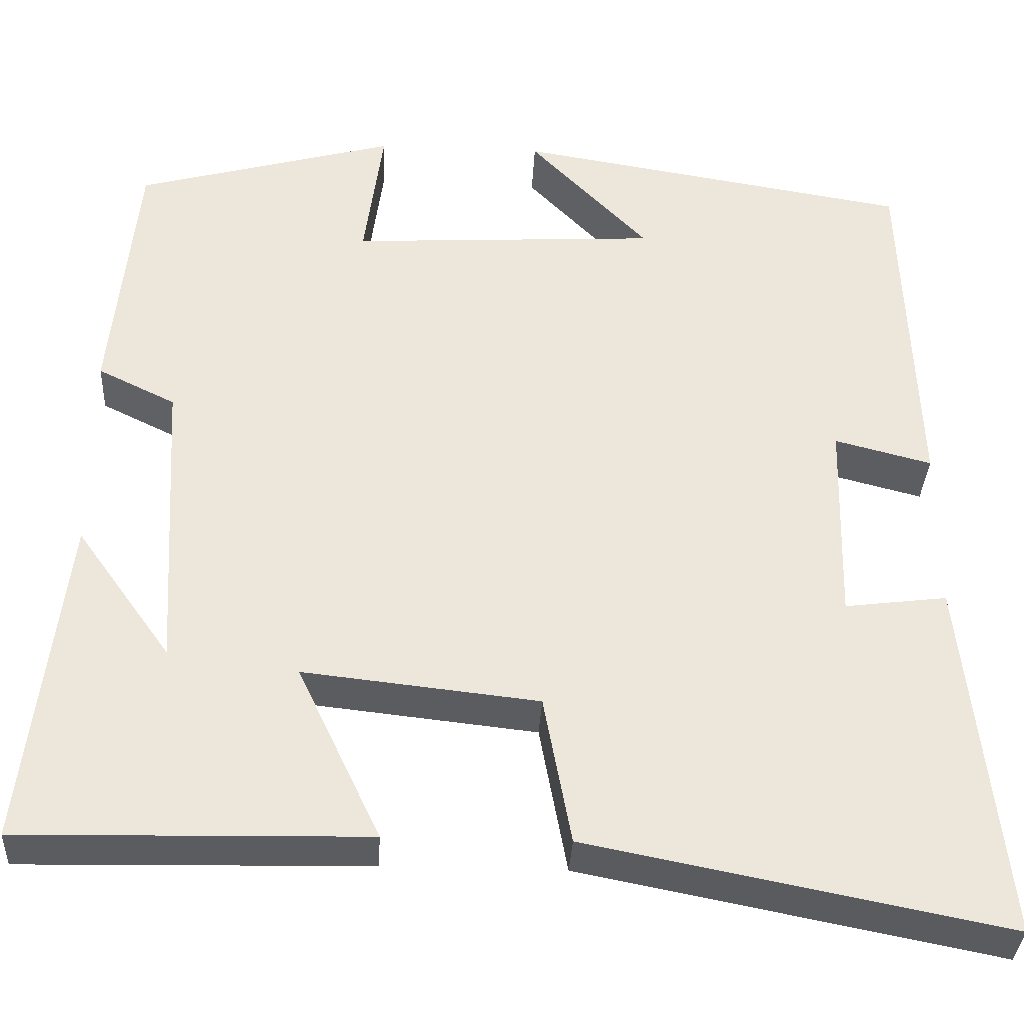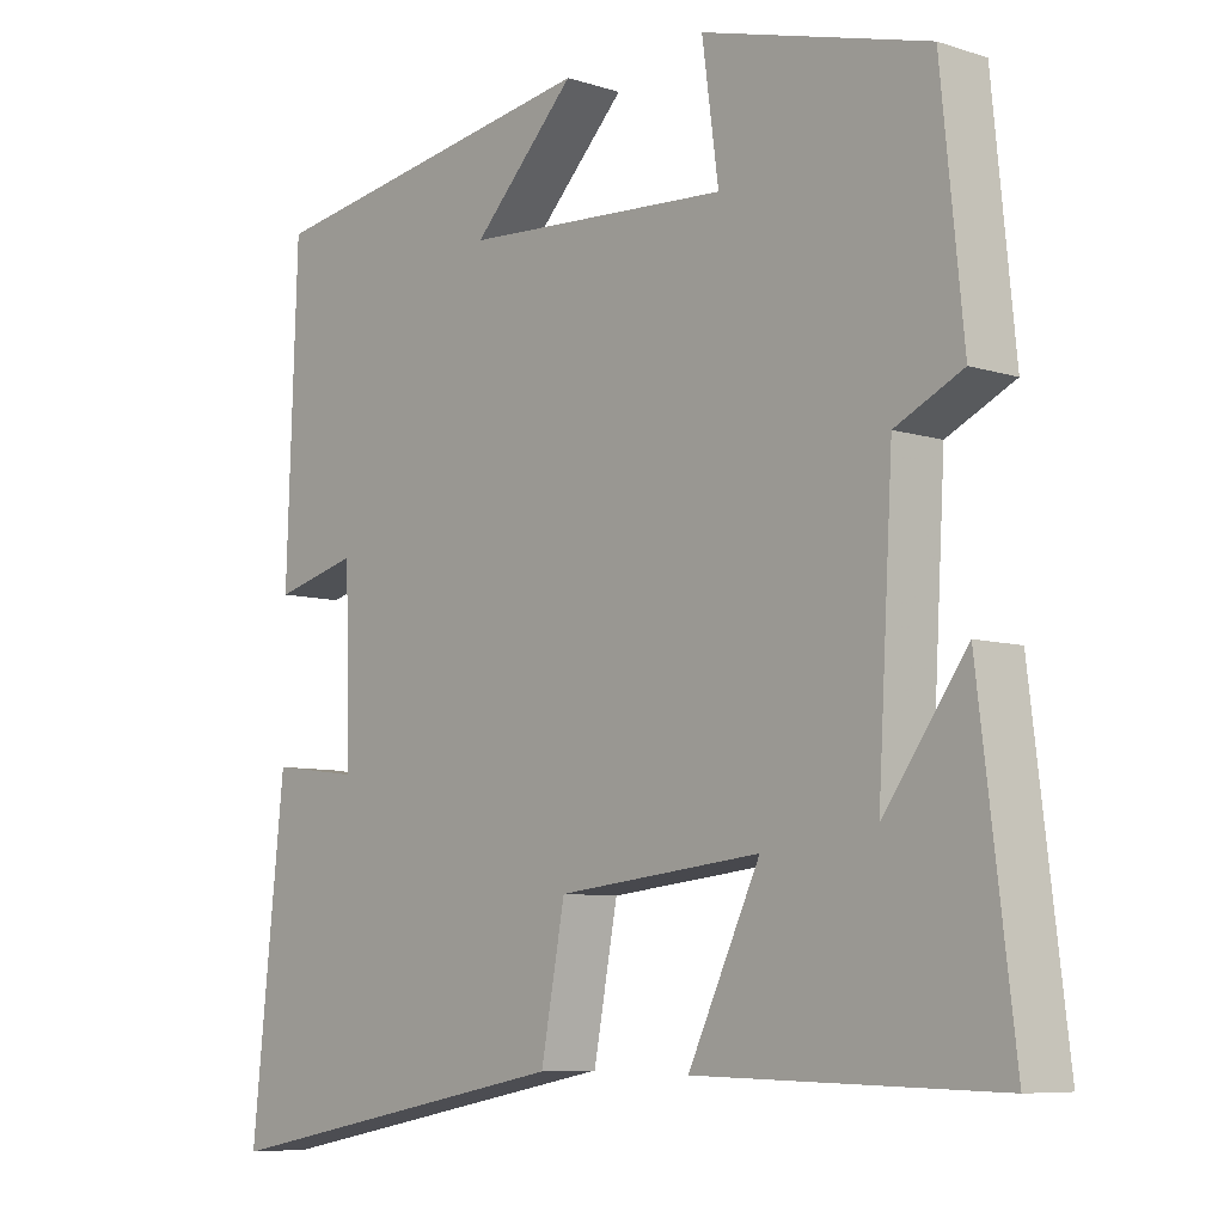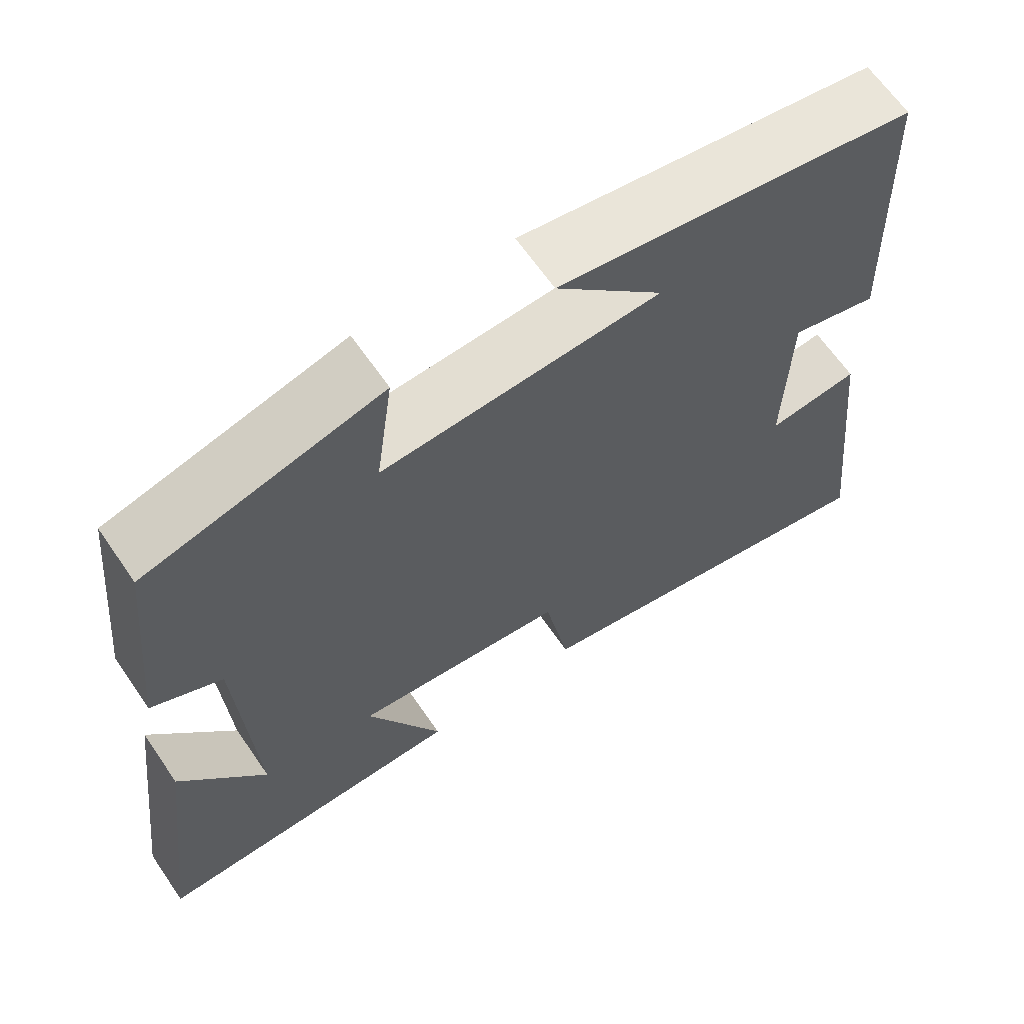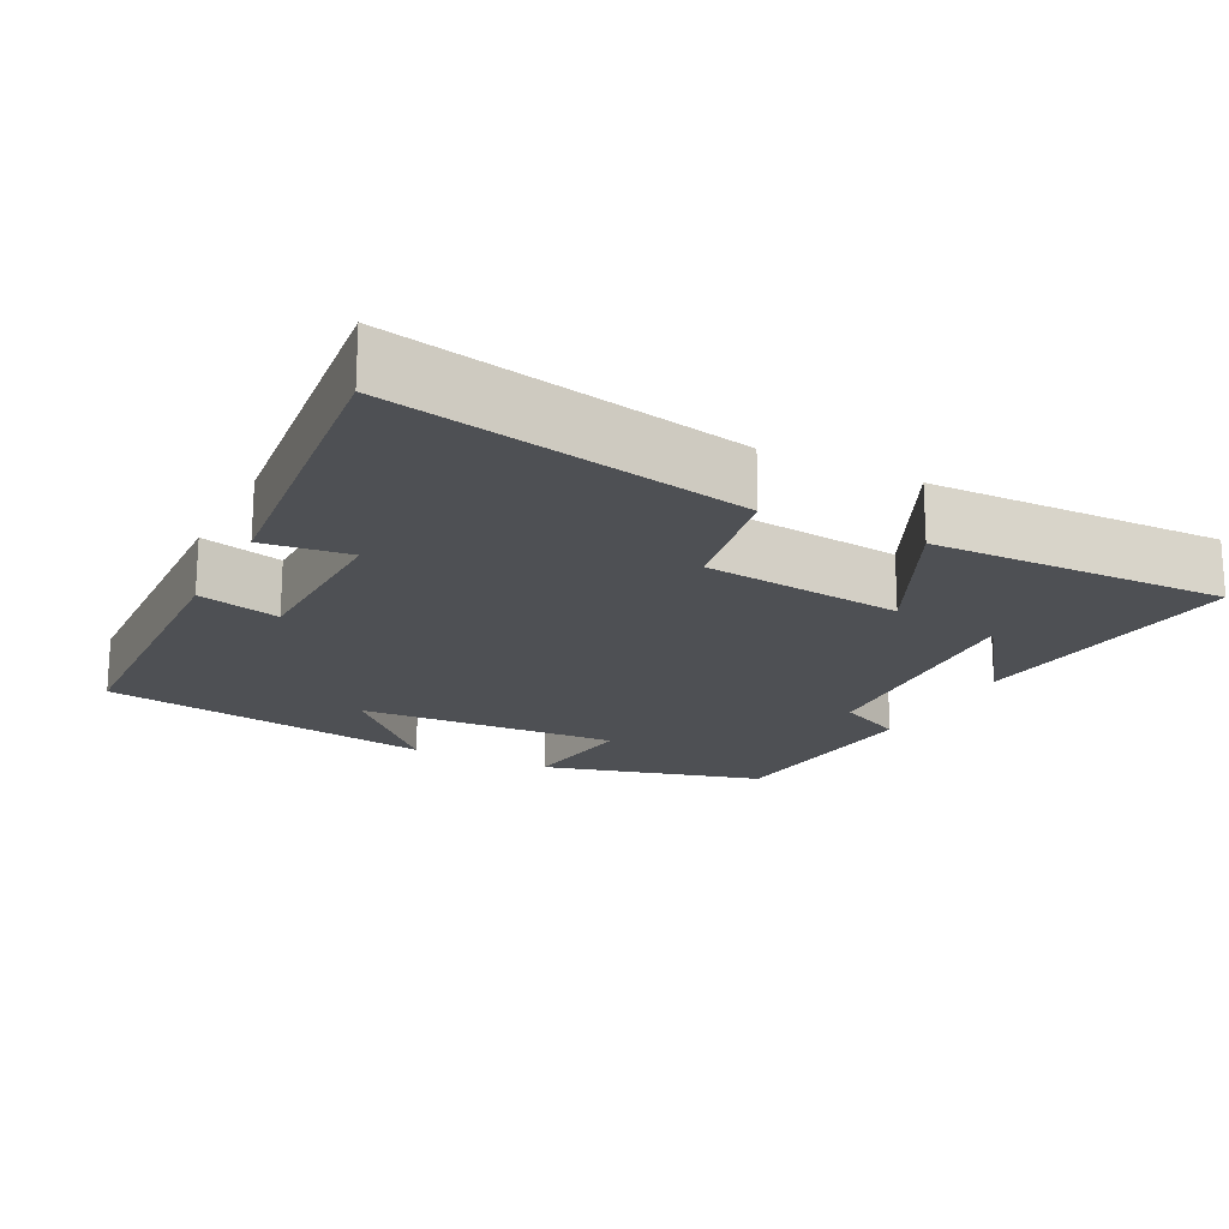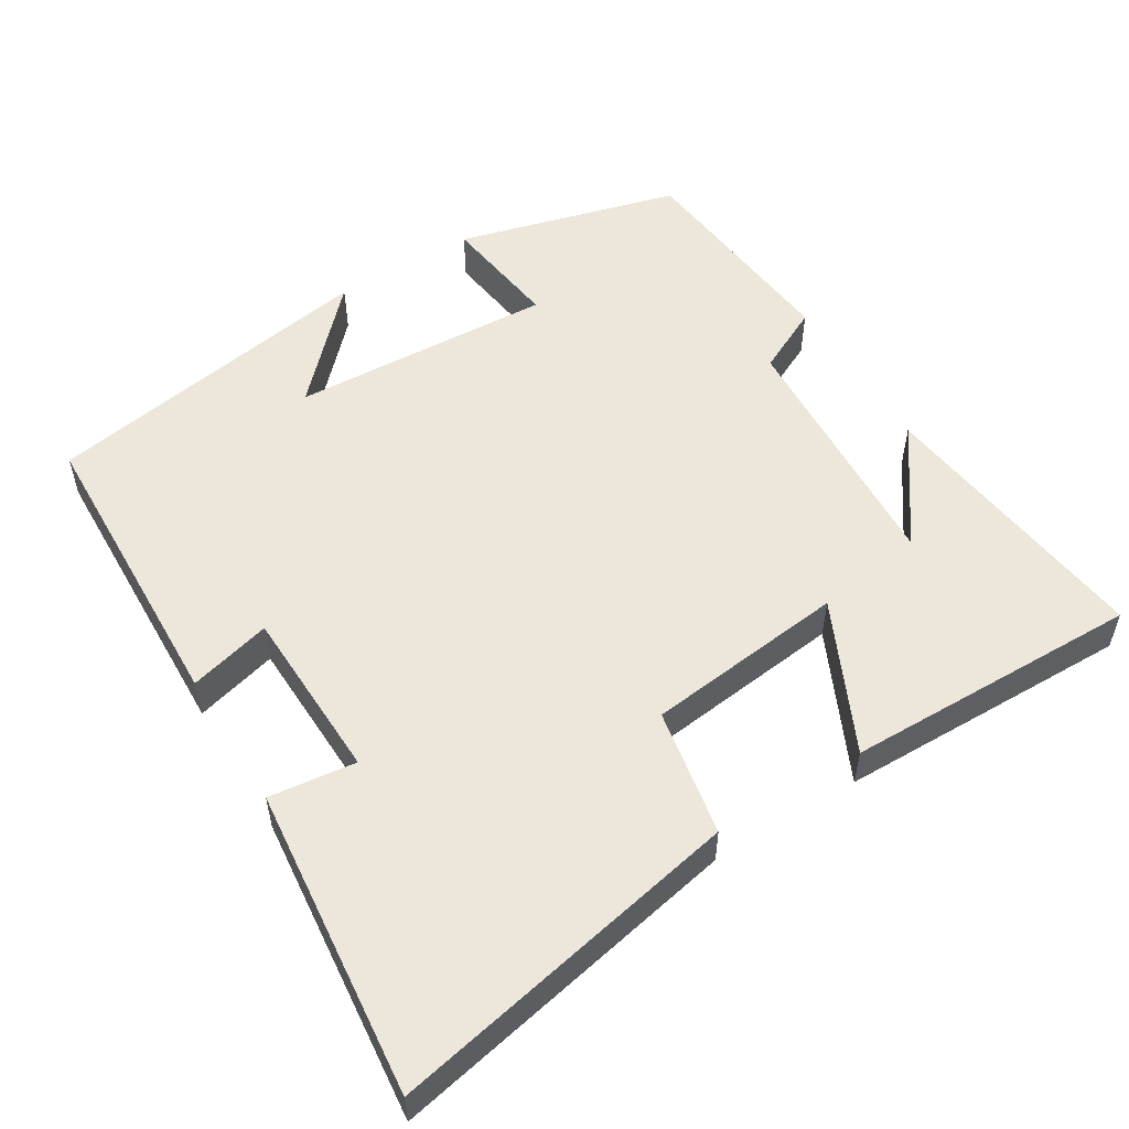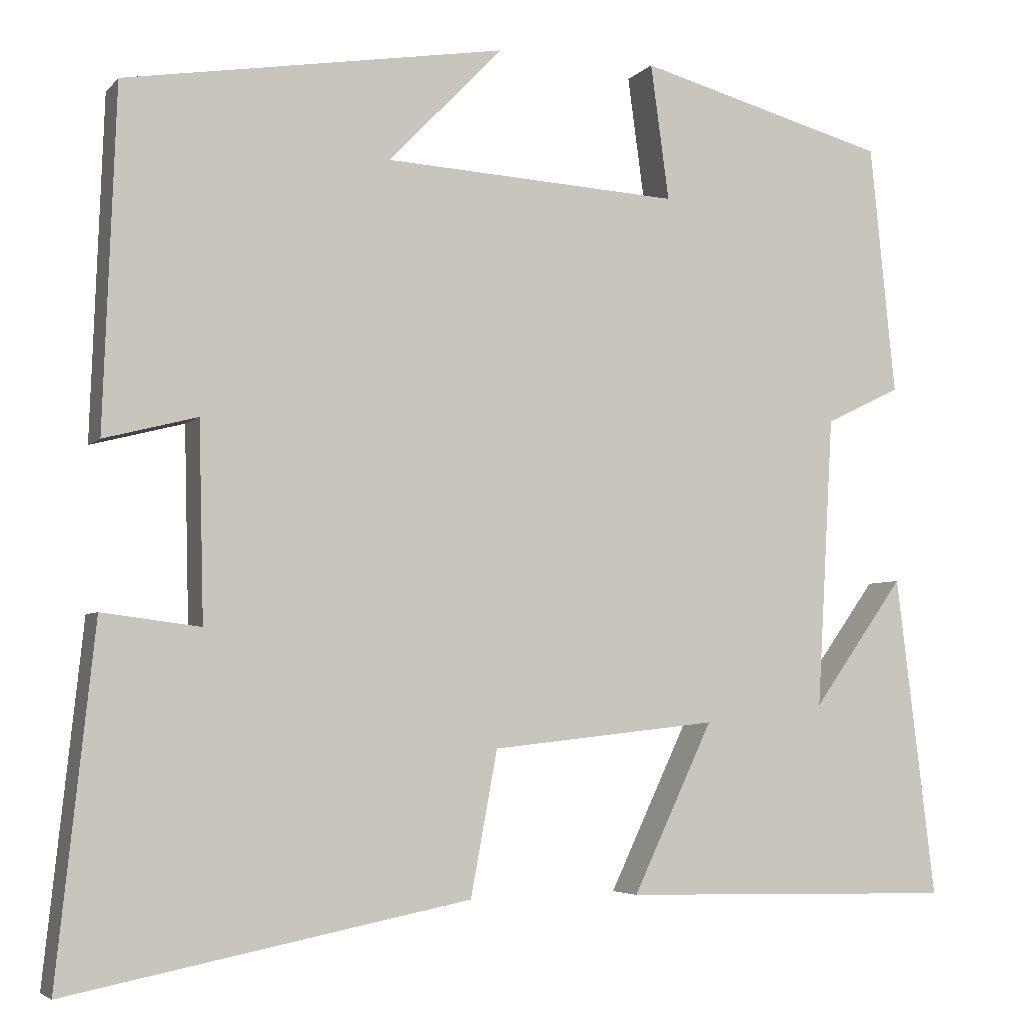
<metadata>
{"format":"obj","ext":"obj","renderer":"f3d","projection":"perspective","resolution":1024,"background":"white","views":[{"elev":-34.6,"azim":-2.9,"up":"+Z"},{"elev":-7.4,"azim":-132.3,"up":"+Z"},{"elev":64.8,"azim":-34.5,"up":"+Z"},{"elev":-18.9,"azim":153.0,"up":"+Y"},{"elev":54.0,"azim":148.3,"up":"+Y"},{"elev":-4.6,"azim":159.2,"up":"+Z"}]}
</metadata>
<code>
v 0.485 0.07 0.425
v 0.5 0.07 0.017
v 0.388 0.07 0.046
v 0.382 0.07 -0.19
v 0.5 0.07 -0.175
v 0.545 0.07 -0.595
v 0.063 0.07 -0.5
v 0.031 0.07 -0.327
v -0.241 0.07 -0.297
v -0.145 0.07 -0.5
v -0.547 0.07 -0.508
v -0.5 0.07 -0.122
v -0.39 0.07 -0.276
v -0.41 0.07 0.074
v -0.5 0.07 0.118
v -0.47 0.07 0.418
v -0.169 0.07 0.5
v -0.191 0.07 0.337
v 0.165 0.07 0.357
v 0.027 0.07 0.5
v 0.485 0 0.425
v 0.5 0 0.017
v 0.388 0 0.046
v 0.382 0 -0.19
v 0.5 0 -0.175
v 0.545 0 -0.595
v 0.063 0 -0.5
v 0.031 0 -0.327
v -0.241 0 -0.297
v -0.145 0 -0.5
v -0.547 0 -0.508
v -0.5 0 -0.122
v -0.39 0 -0.276
v -0.41 0 0.074
v -0.5 0 0.118
v -0.47 0 0.418
v -0.169 0 0.5
v -0.191 0 0.337
v 0.165 0 0.357
v 0.027 0 0.5
f 19 20 1 2
f 18 19 2 3
f 15 16 17 18
f 14 15 18 3
f 13 14 3 4
f 11 12 13
f 9 10 11 13
f 8 9 13 4
f 6 7 8
f 4 5 6 8
f 22 21 40 39
f 23 22 39 38
f 38 37 36 35
f 23 38 35 34
f 24 23 34 33
f 33 32 31
f 33 31 30 29
f 24 33 29 28
f 28 27 26
f 28 26 25 24
f 1 21 22 2
f 2 22 23 3
f 3 23 24 4
f 4 24 25 5
f 5 25 26 6
f 6 26 27 7
f 7 27 28 8
f 8 28 29 9
f 9 29 30 10
f 10 30 31 11
f 11 31 32 12
f 12 32 33 13
f 13 33 34 14
f 14 34 35 15
f 15 35 36 16
f 16 36 37 17
f 17 37 38 18
f 18 38 39 19
f 19 39 40 20
f 20 40 21 1

</code>
